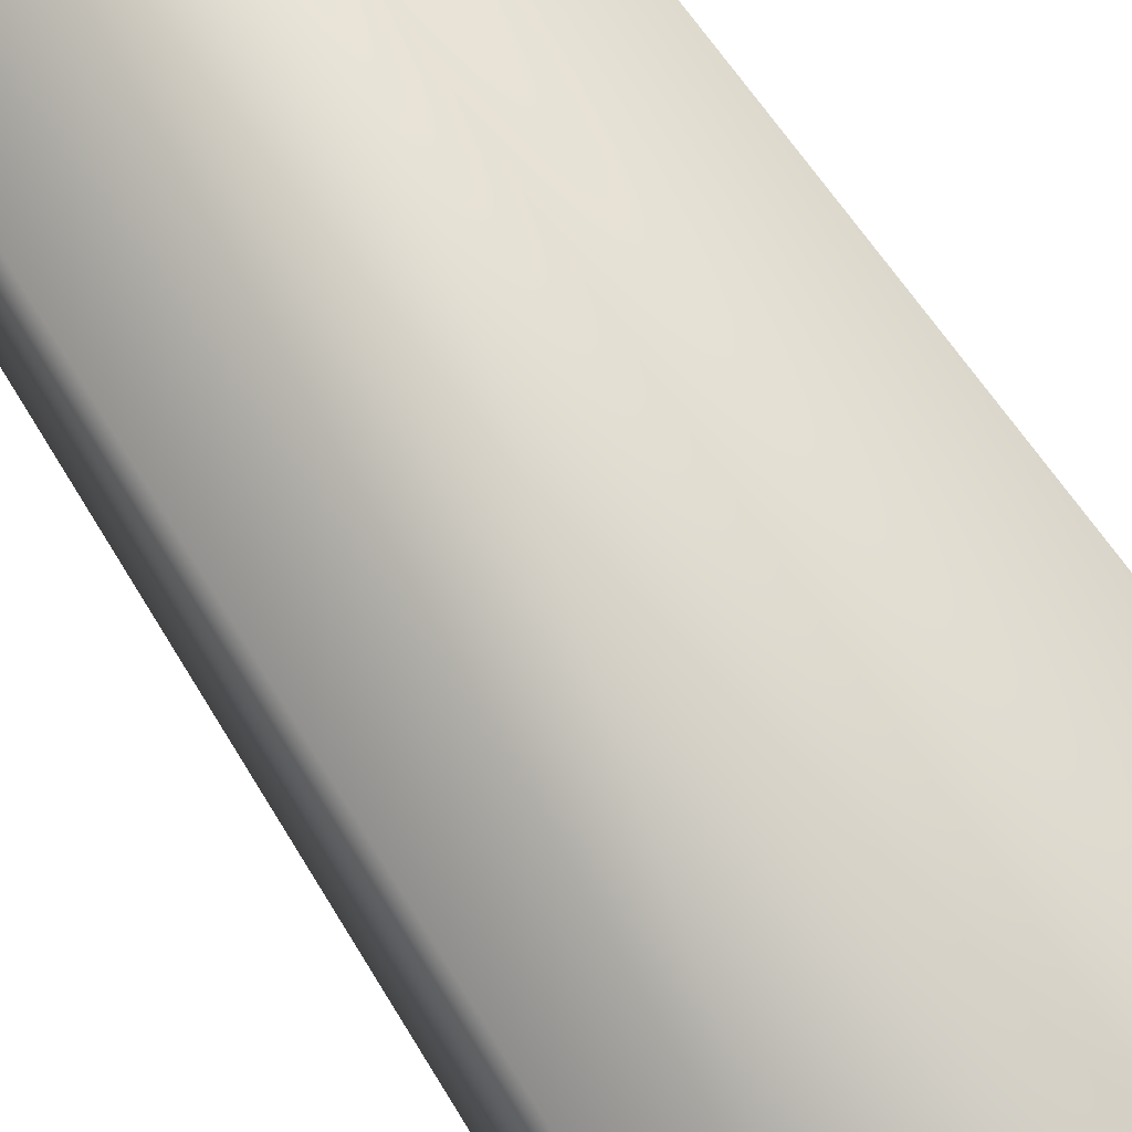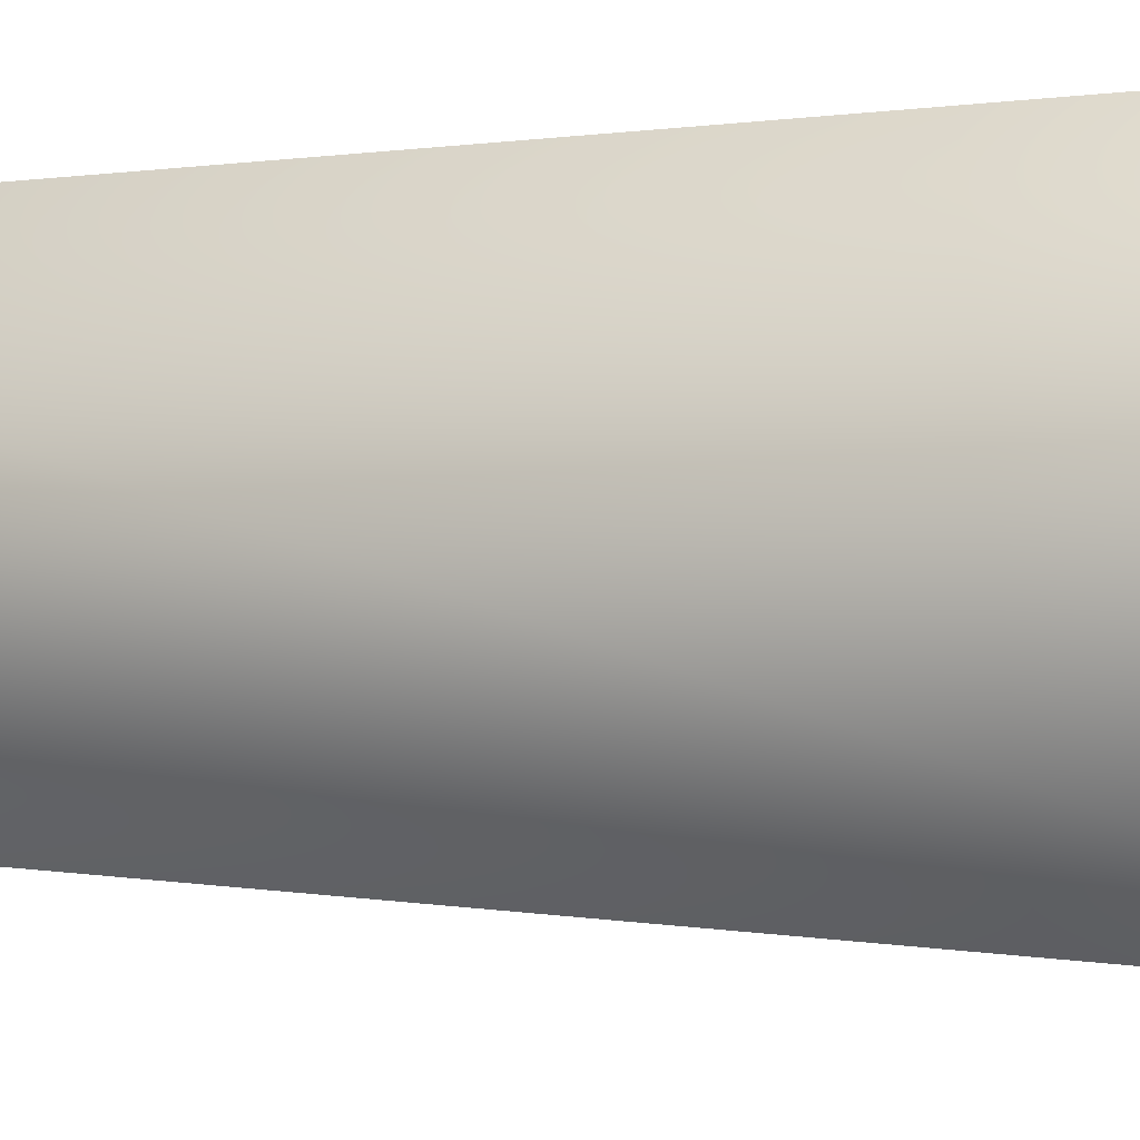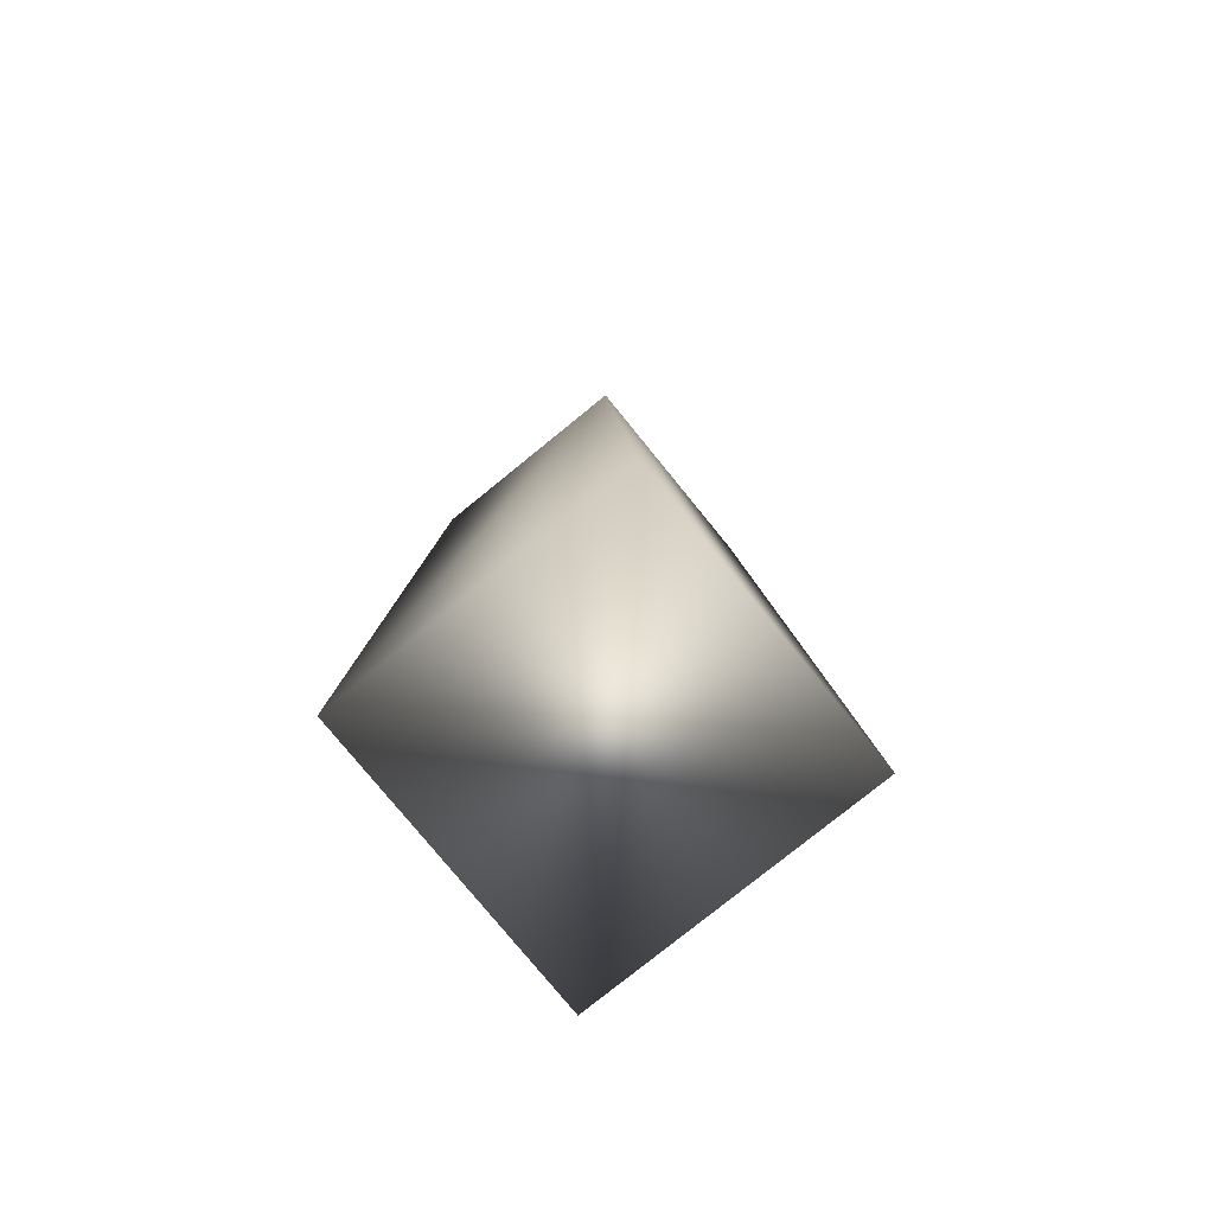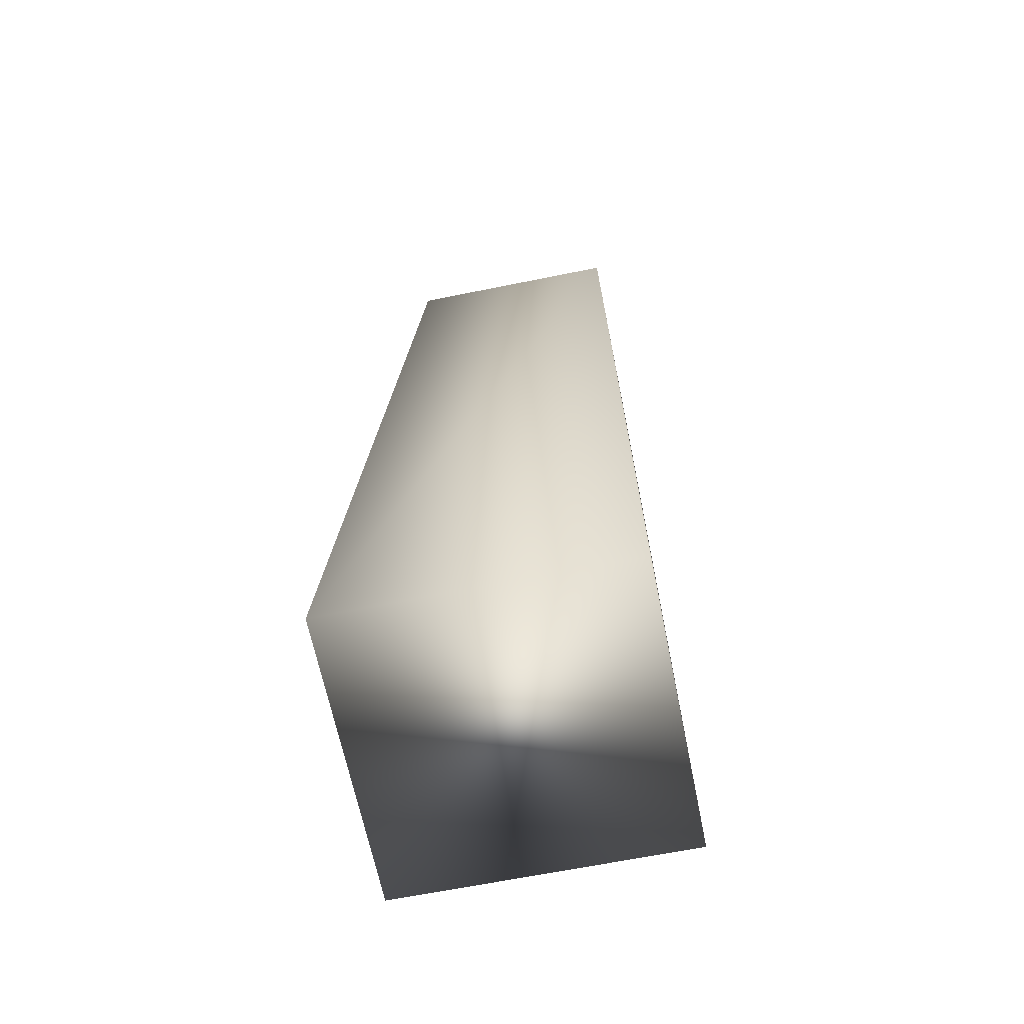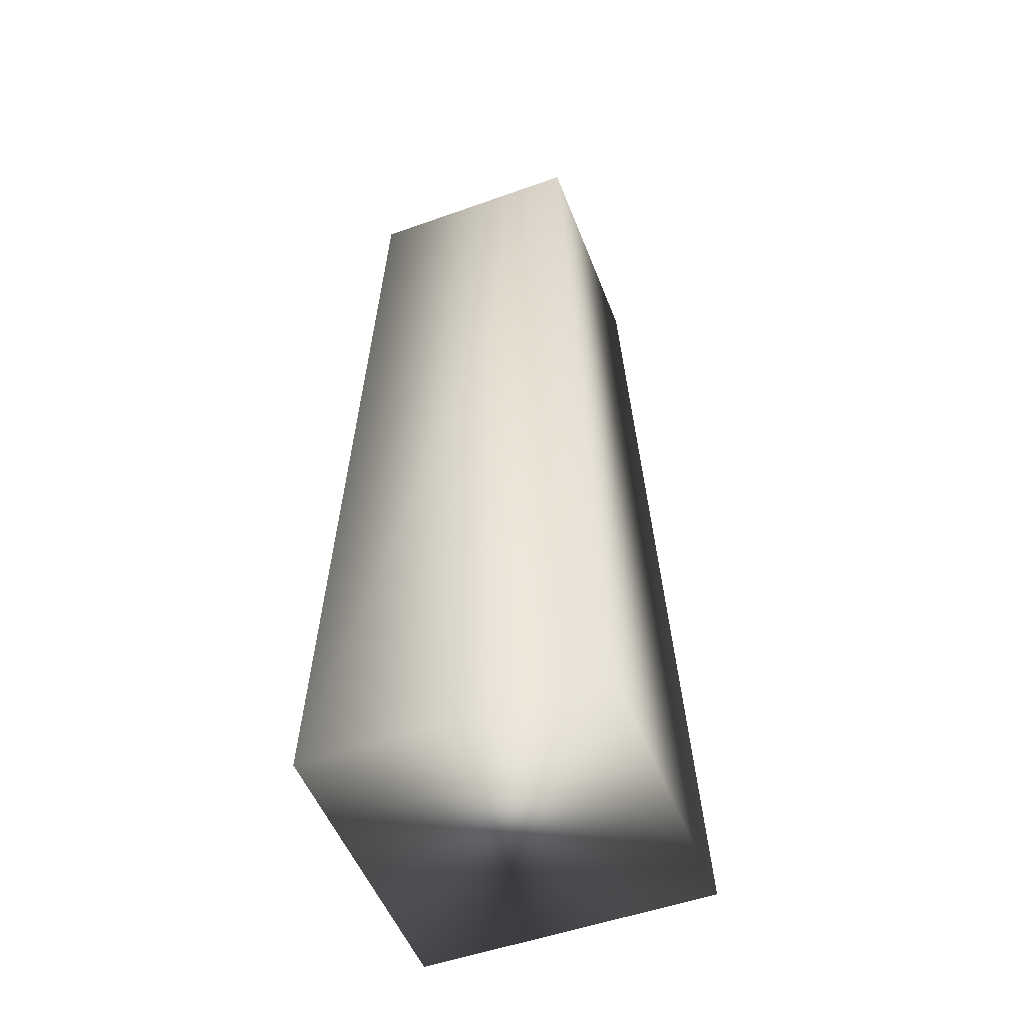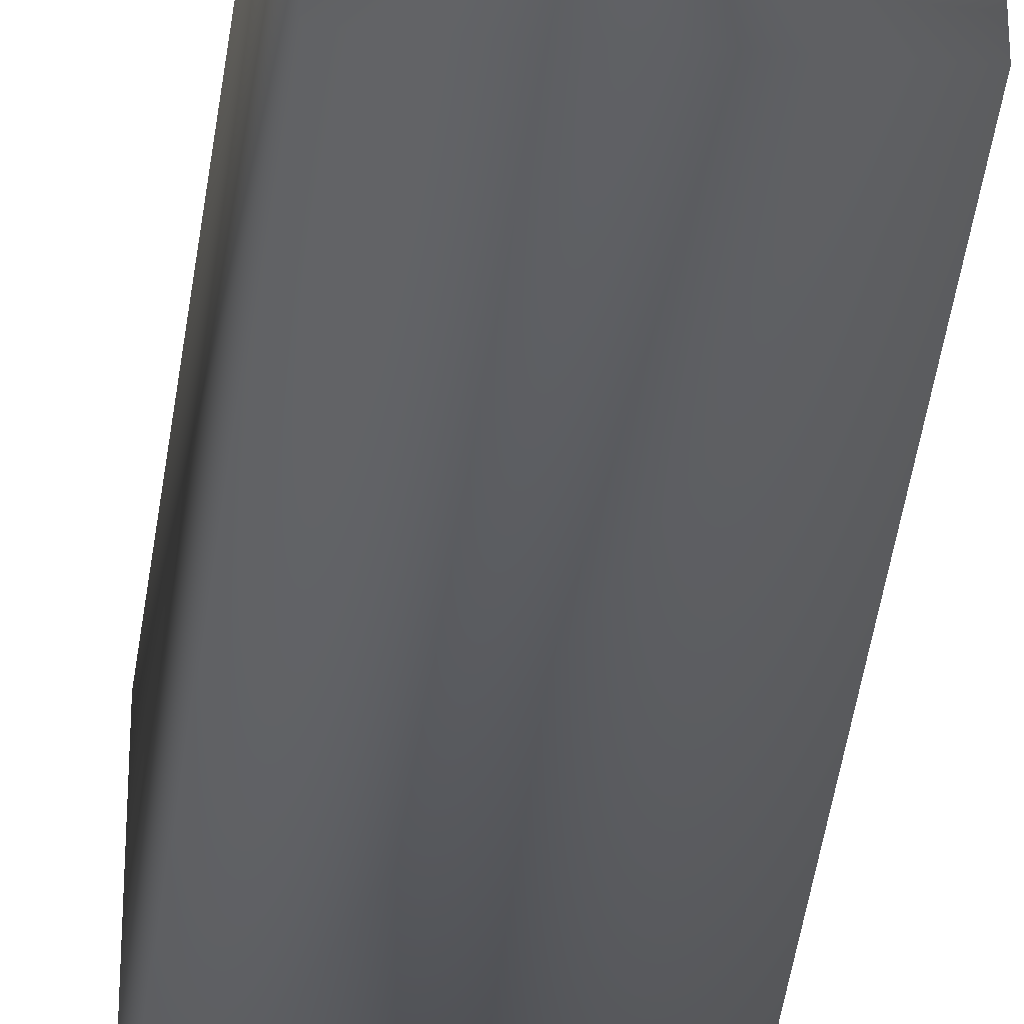
<metadata>
{"format":"obj","ext":"obj","renderer":"f3d","projection":"perspective","resolution":1024,"background":"white","views":[{"elev":73.1,"azim":-33.8,"up":"+Z"},{"elev":-2.0,"azim":-61.7,"up":"+Z"},{"elev":-77.9,"azim":129.1,"up":"+Y"},{"elev":-65.6,"azim":-78.5,"up":"+Y"},{"elev":-52.4,"azim":21.0,"up":"+Y"},{"elev":-28.9,"azim":174.4,"up":"+Z"}]}
</metadata>
<code>
g COL_growthStem01
v -0.3827 -0.2498 0.3827
v 0.2949 2.199 0.3555
v 0.3827 -0.2498 0.3827
v -0.2949 2.199 0.3555
v 0.2949 2.199 -0.2342
v -0.2949 2.199 -0.2342
v 0.3827 -0.2498 -0.3827
v -0.3827 -0.2498 -0.3827
v 0.3827 -0.2498 0.3827
v -0.3827 -0.2498 0.3827
v 0.3827 -0.2498 0.3827
v 0.2949 2.199 0.3555
v 0.2949 2.199 -0.2342
v 0.3827 -0.2498 -0.3827
v -0.3827 -0.2498 -0.3827
v -0.2949 2.199 -0.2342
v -0.2949 2.199 0.3555
v -0.3827 -0.2498 0.3827
g COL_growthStem01_0
f 3 2 1
f 2 4 1
f 2 5 4
f 5 6 4
f 5 7 6
f 7 8 6
f 7 9 8
f 9 10 8
f 13 12 11
f 14 13 11
f 17 16 15
f 18 17 15

</code>
